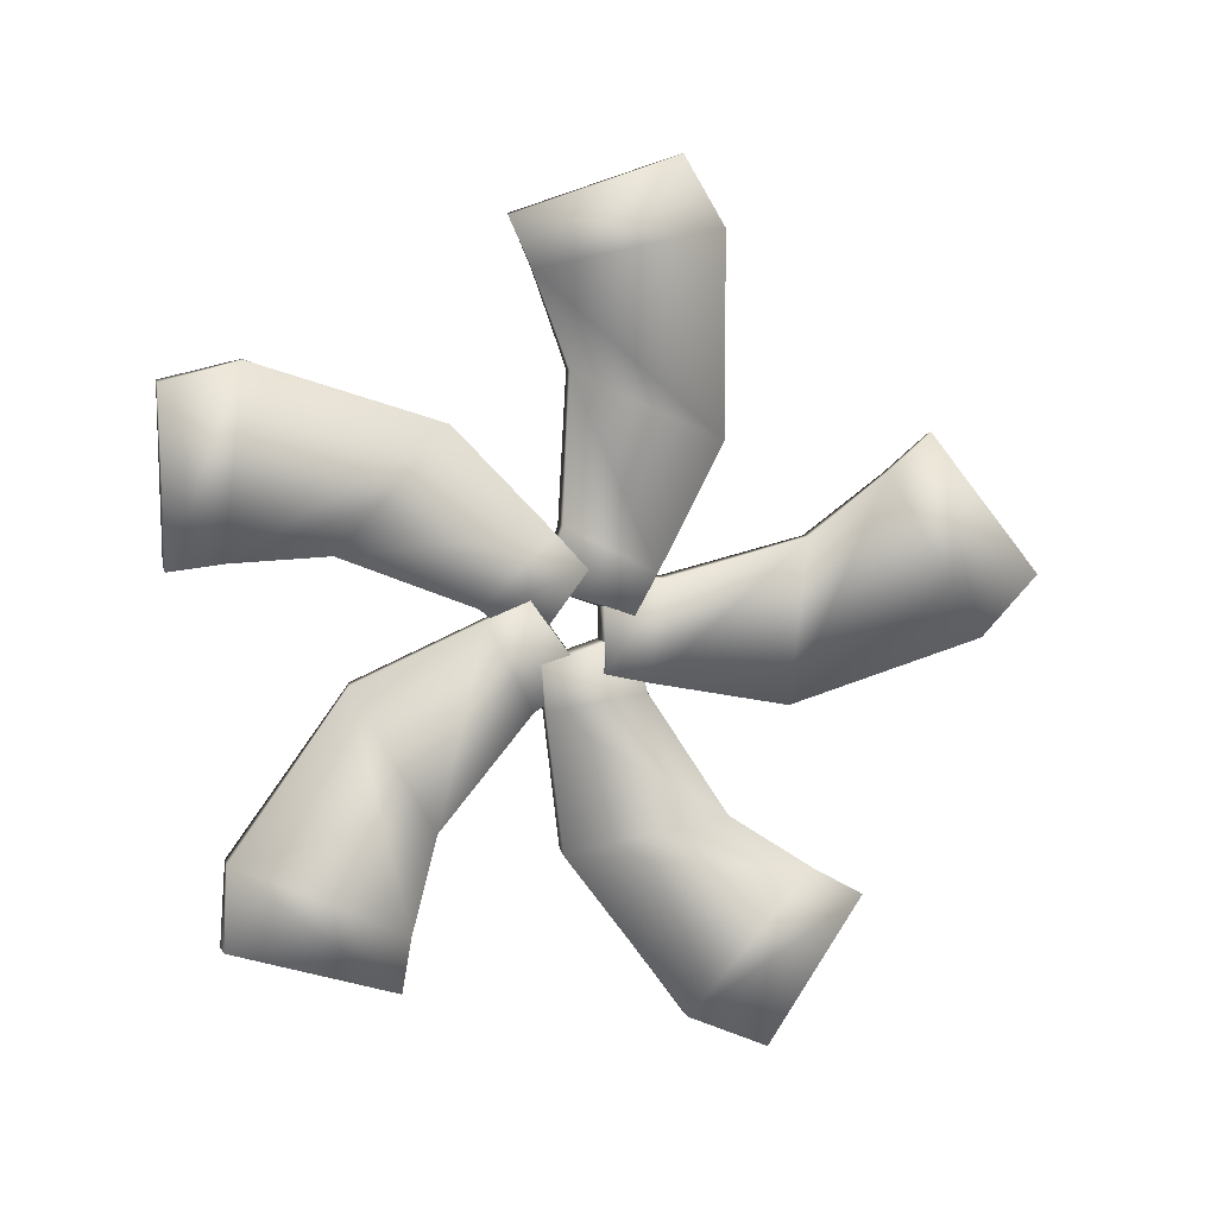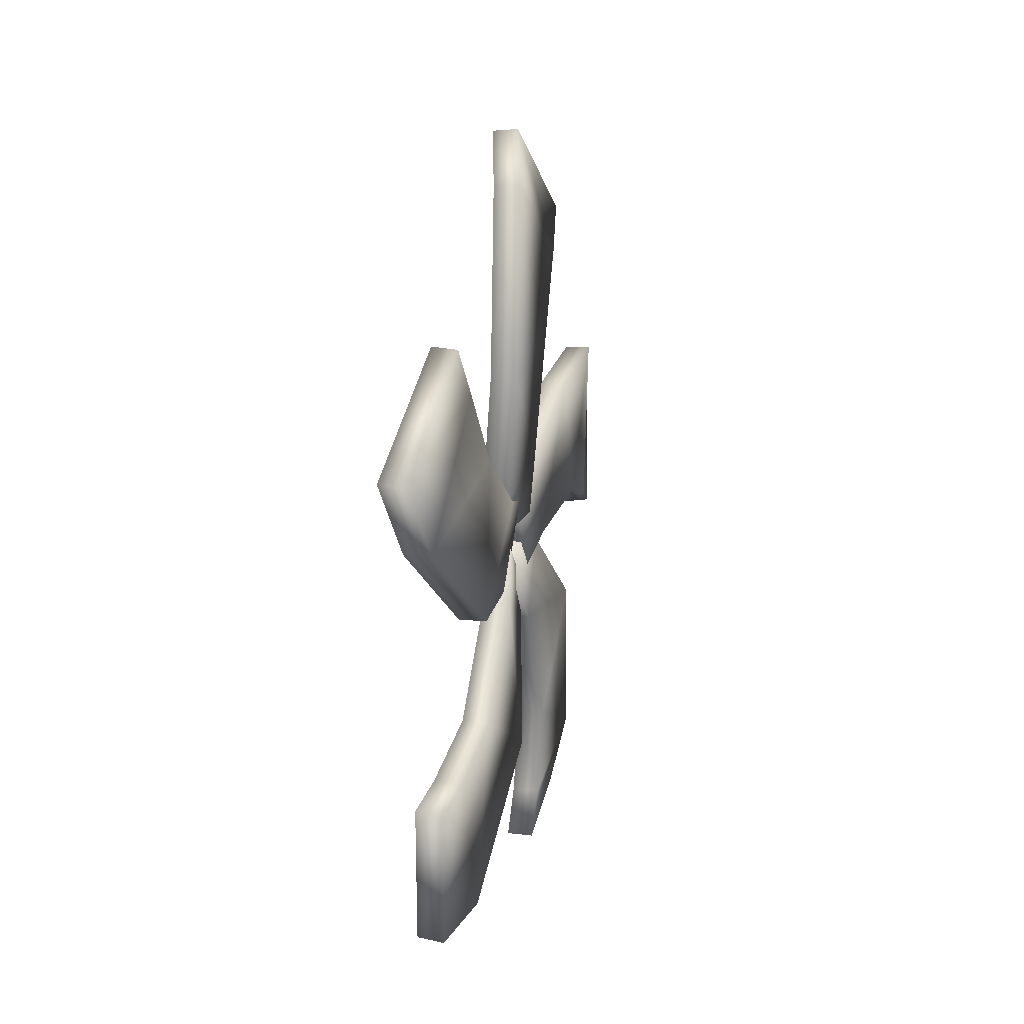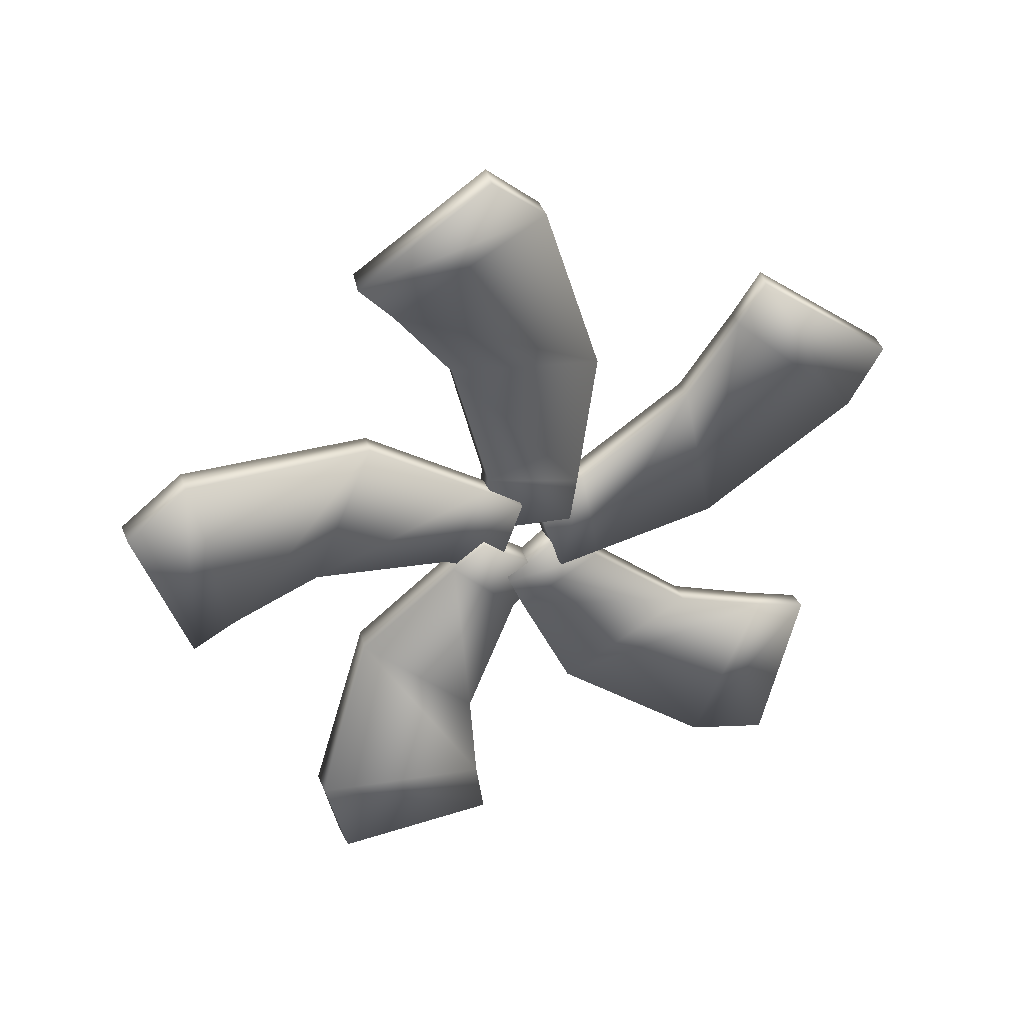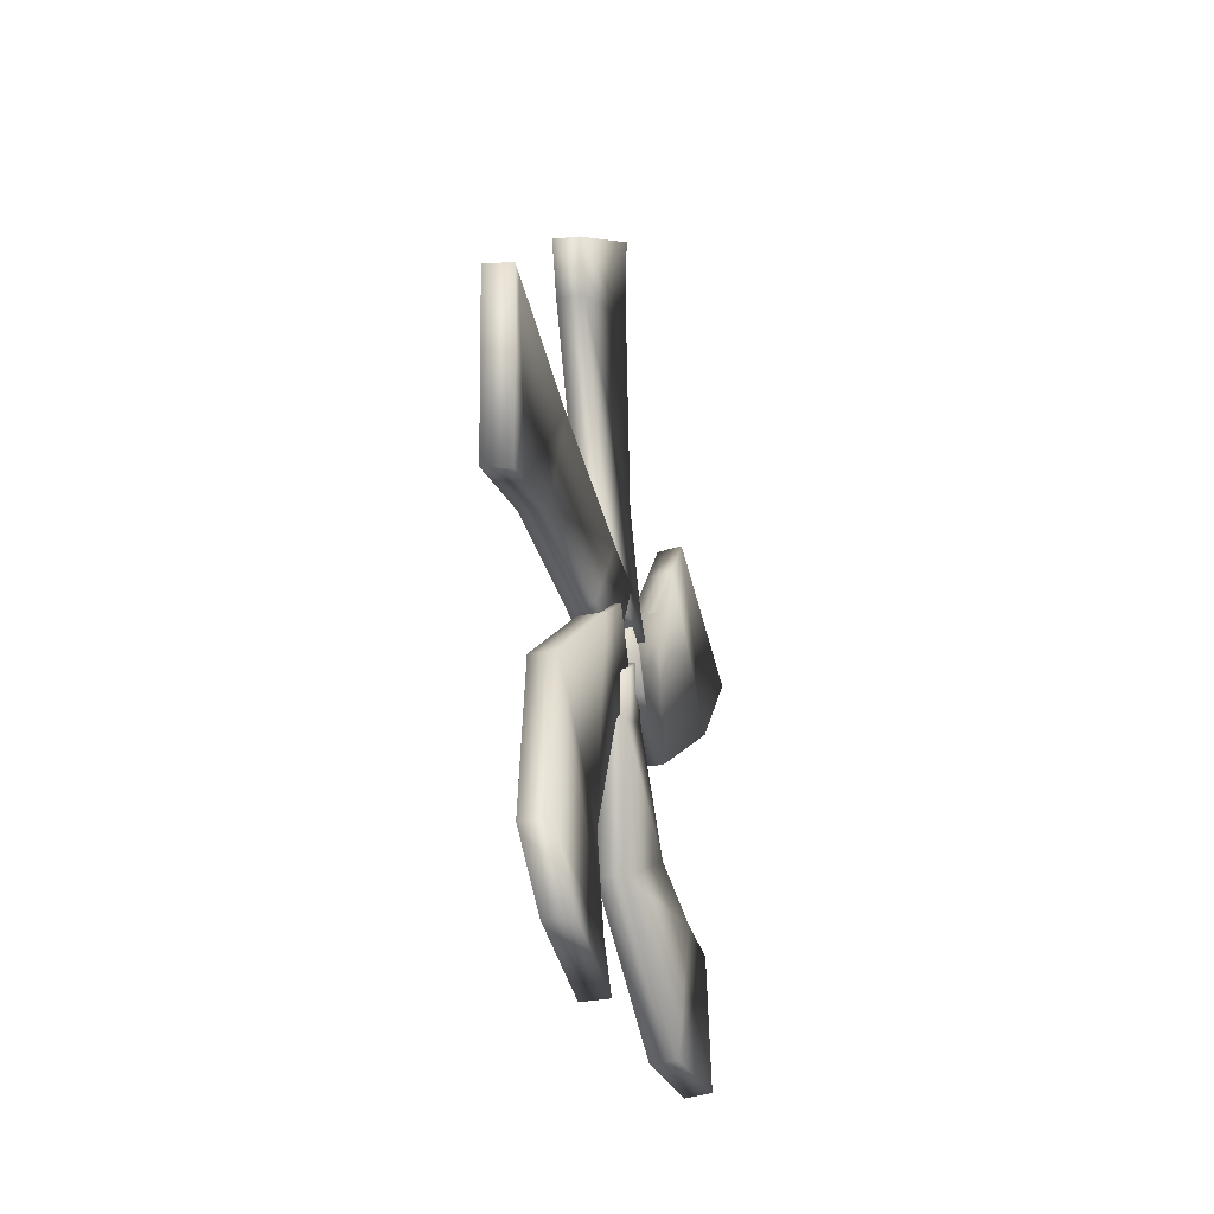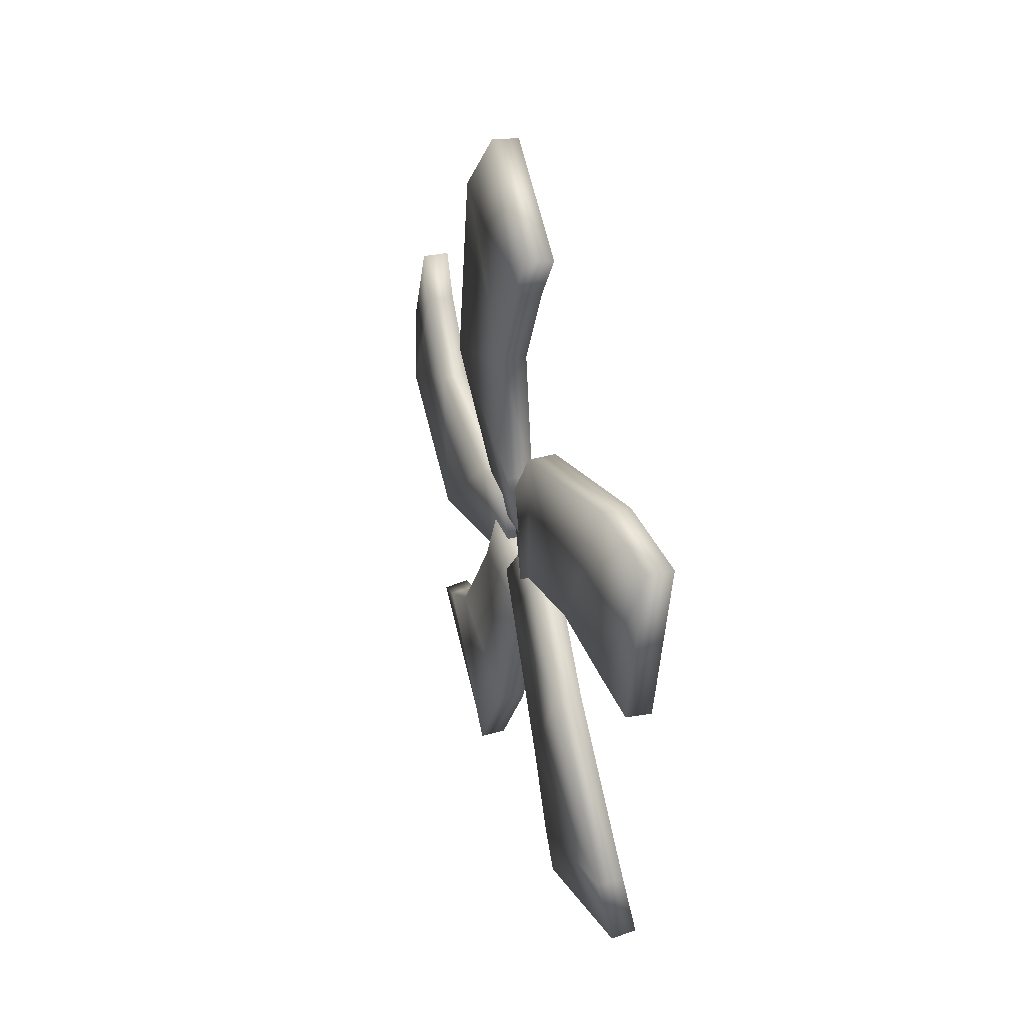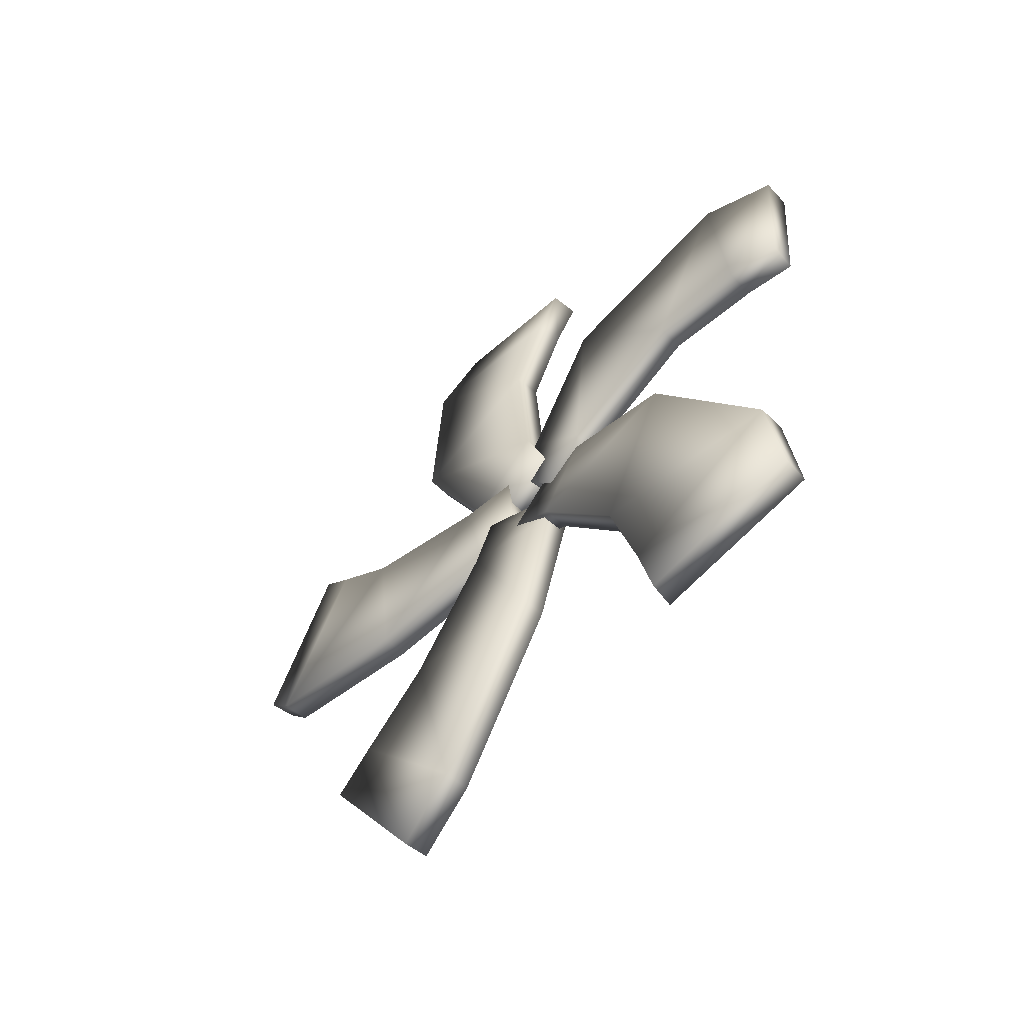
<metadata>
{"format":"obj","ext":"obj","renderer":"f3d","projection":"perspective","resolution":1024,"background":"white","views":[{"elev":5.3,"azim":79.9,"up":"+Z"},{"elev":17.1,"azim":-167.0,"up":"+Y"},{"elev":34.4,"azim":72.6,"up":"+Y"},{"elev":-32.2,"azim":13.8,"up":"+Y"},{"elev":35.5,"azim":-17.0,"up":"+Z"},{"elev":-56.4,"azim":-44.0,"up":"+Z"}]}
</metadata>
<code>
v  0.2875 17.83 13.37
v  0.7612 23.52 15.37
v  -0.2189 23.6 15.45
v  -0.6823 17.96 13.5
v  0.216 25.05 13.04
v  -0.7694 25.08 13.07
v  -0.1919 25.13 6.064
v  -1.174 25.07 6
v  0.3528 22.77 1.722
v  -0.6257 22.68 1.633
v  0.5927 21.97 0.3676
v  -0.3844 21.88 0.2718
v  0.3213 18.89 1.326
v  -0.6632 18.85 1.284
v  0.113 19.65 3.3
v  -0.8725 19.62 3.273
v  -0.0613 19.9 8.396
v  -1.046 19.93 8.432
v  0.109 18.64 11.65
v  -0.8732 18.76 11.68
v  0.2875 6.771 1.956
v  0.7612 6.622 7.983
v  -0.2189 6.57 8.08
v  -0.6823 6.687 2.114
v  0.216 9.311 8.717
v  -0.7694 9.293 8.752
v  -0.1919 15.97 6.646
v  -1.174 16.01 6.567
v  0.3528 19.37 3.062
v  -0.6257 19.43 2.952
v  0.5927 20.42 1.885
v  -0.3844 20.48 1.768
v  0.3213 18.56 -0.7456
v  -0.6632 18.58 -0.7975
v  0.113 16.91 0.5778
v  -0.8725 16.93 0.5451
v  -0.0613 12.14 2.386
v  -1.046 12.12 2.431
v  0.109 8.663 2.197
v  -0.8732 8.664 2.321
v  0.2875 14.22 -12.08
v  0.7612 8.438 -10.36
v  -0.2189 8.33 -10.38
v  -0.6823 14.04 -12.11
v  0.216 8.569 -7.58
v  -0.7694 8.53 -7.587
v  -0.1919 12.59 -1.884
v  -1.174 12.68 -1.869
v  0.3528 17.05 0.2466
v  -0.6257 17.18 0.268
v  0.5927 18.49 0.8757
v  -0.3844 18.63 0.8987
v  0.3213 20.42 -1.705
v  -0.6632 20.48 -1.695
v  0.113 18.66 -2.862
v  -0.8725 18.69 -2.856
v  -0.0613 15.46 -6.843
v  -1.046 15.41 -6.851
v  0.109 14.57 -10.21
v  -0.8732 14.45 -10.17
v  0.2875 29.89 -9.306
v  0.7612 26.49 -14.28
v  -0.2189 26.47 -14.39
v  -0.6823 29.87 -9.483
v  0.216 23.88 -13.3
v  -0.7694 23.87 -13.34
v  -0.1919 19.69 -7.729
v  -1.174 19.7 -7.641
v  0.3528 19.02 -2.832
v  -0.6257 19.04 -2.709
v  0.5927 18.86 -1.268
v  -0.3844 18.88 -1.136
v  0.3213 21.91 -0.2215
v  -0.6632 21.92 -0.1633
v  0.113 22.47 -2.257
v  -0.8725 22.48 -2.221
v  -0.0613 25.29 -6.514
v  -1.046 25.28 -6.565
v  0.109 28.22 -8.395
v  -0.8732 28.14 -8.495
v  0.2875 32.11 6.346
v  0.7612 35.76 1.545
v  -0.2189 35.86 1.497
v  -0.6823 32.27 6.267
v  0.216 34.01 -0.6241
v  -0.7694 34.04 -0.6413
v  -0.1919 27.39 -2.84
v  -1.174 27.31 -2.8
v  0.3528 22.54 -1.924
v  -0.6257 22.43 -1.869
v  0.5927 21 -1.58
v  -0.3844 20.88 -1.521
v  0.3213 20.97 1.642
v  -0.6632 20.92 1.668
v  0.113 23.08 1.532
v  -0.8725 23.05 1.548
v  -0.0613 28.01 2.856
v  -1.046 28.05 2.833
v  0.109 30.72 5.043
v  -0.8732 30.79 4.942
o Fan_blade003
g Fan_blade003
f 1 2 3 4
f 2 5 6 3
f 5 7 8 6
f 7 9 10 8
f 9 11 12 10
f 11 13 14 12
f 13 15 16 14
f 15 17 18 16
f 17 19 20 18
f 19 1 4 20
f 5 2 1 19
f 14 16 10 12
f 16 18 8 10
f 18 20 6 8
f 20 4 3 6
f 17 15 9 7
f 15 13 11 9
f 19 17 7 5
f 21 22 23 24
f 22 25 26 23
f 25 27 28 26
f 27 29 30 28
f 29 31 32 30
f 31 33 34 32
f 33 35 36 34
f 35 37 38 36
f 37 39 40 38
f 39 21 24 40
f 25 22 21 39
f 34 36 30 32
f 36 38 28 30
f 38 40 26 28
f 40 24 23 26
f 37 35 29 27
f 35 33 31 29
f 39 37 27 25
f 41 42 43 44
f 42 45 46 43
f 45 47 48 46
f 47 49 50 48
f 49 51 52 50
f 51 53 54 52
f 53 55 56 54
f 55 57 58 56
f 57 59 60 58
f 59 41 44 60
f 45 42 41 59
f 54 56 50 52
f 56 58 48 50
f 58 60 46 48
f 60 44 43 46
f 57 55 49 47
f 55 53 51 49
f 59 57 47 45
f 61 62 63 64
f 62 65 66 63
f 65 67 68 66
f 67 69 70 68
f 69 71 72 70
f 71 73 74 72
f 73 75 76 74
f 75 77 78 76
f 77 79 80 78
f 79 61 64 80
f 65 62 61 79
f 74 76 70 72
f 76 78 68 70
f 78 80 66 68
f 80 64 63 66
f 77 75 69 67
f 75 73 71 69
f 79 77 67 65
f 81 82 83 84
f 82 85 86 83
f 85 87 88 86
f 87 89 90 88
f 89 91 92 90
f 91 93 94 92
f 93 95 96 94
f 95 97 98 96
f 97 99 100 98
f 99 81 84 100
f 85 82 81 99
f 94 96 90 92
f 96 98 88 90
f 98 100 86 88
f 100 84 83 86
f 97 95 89 87
f 95 93 91 89
f 99 97 87 85

</code>
